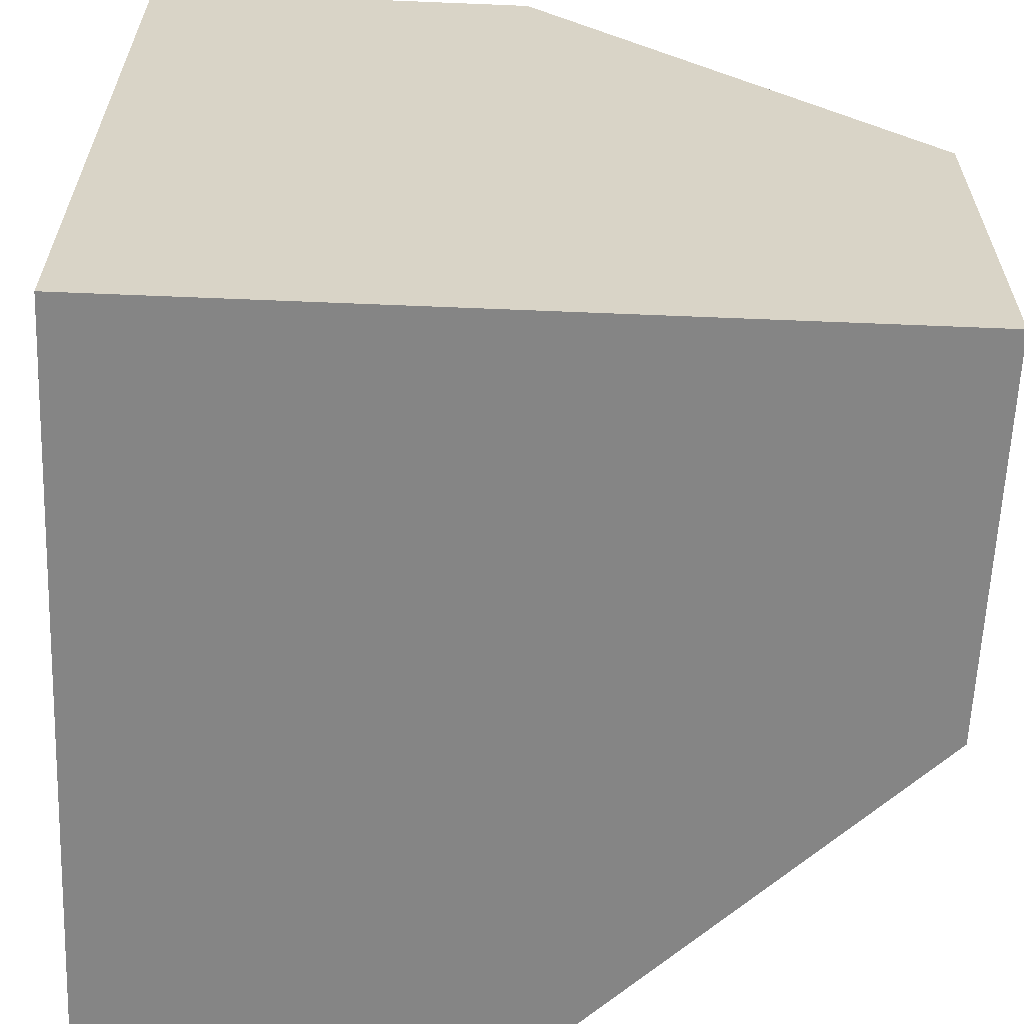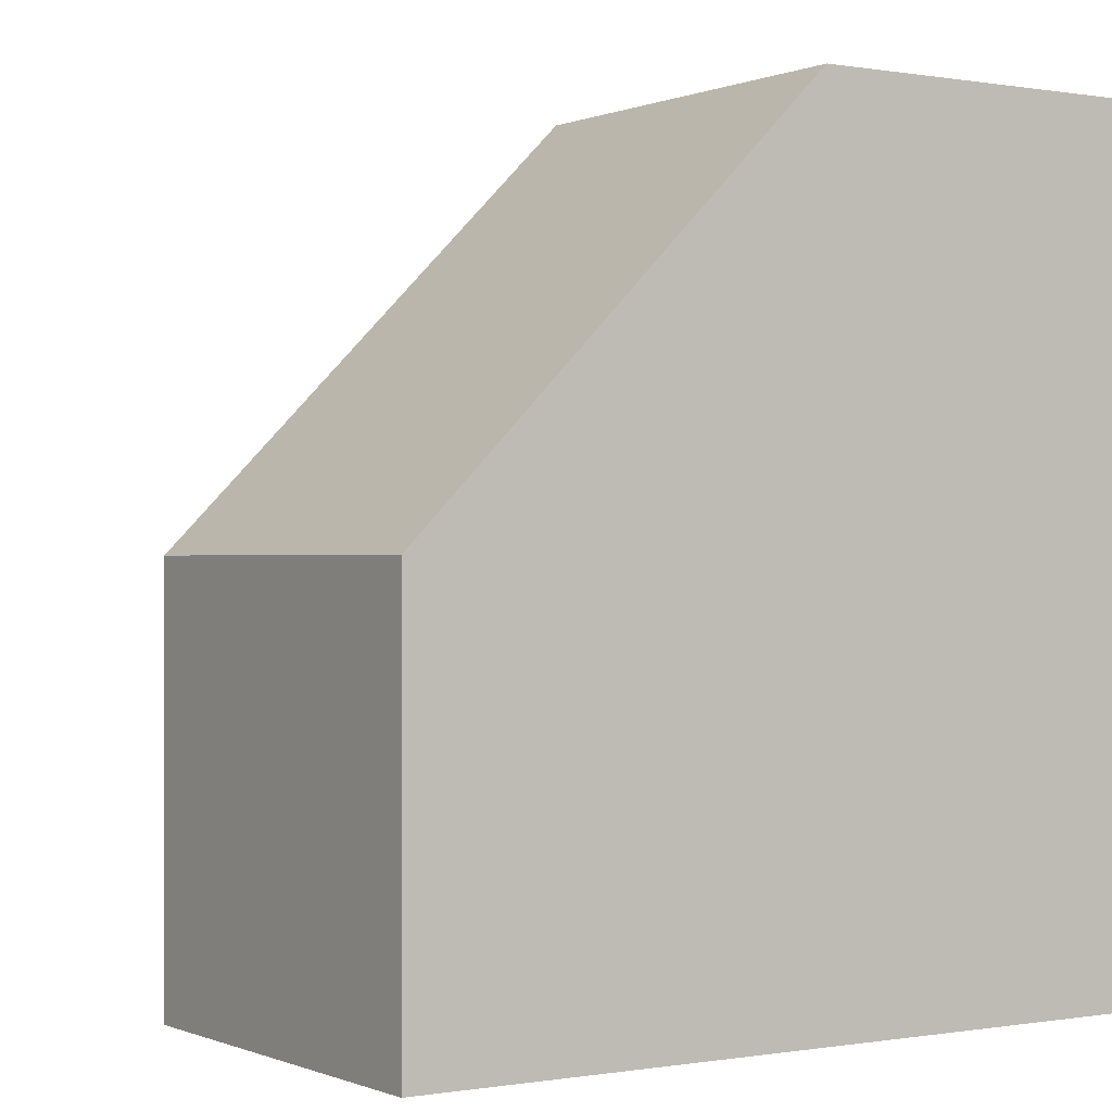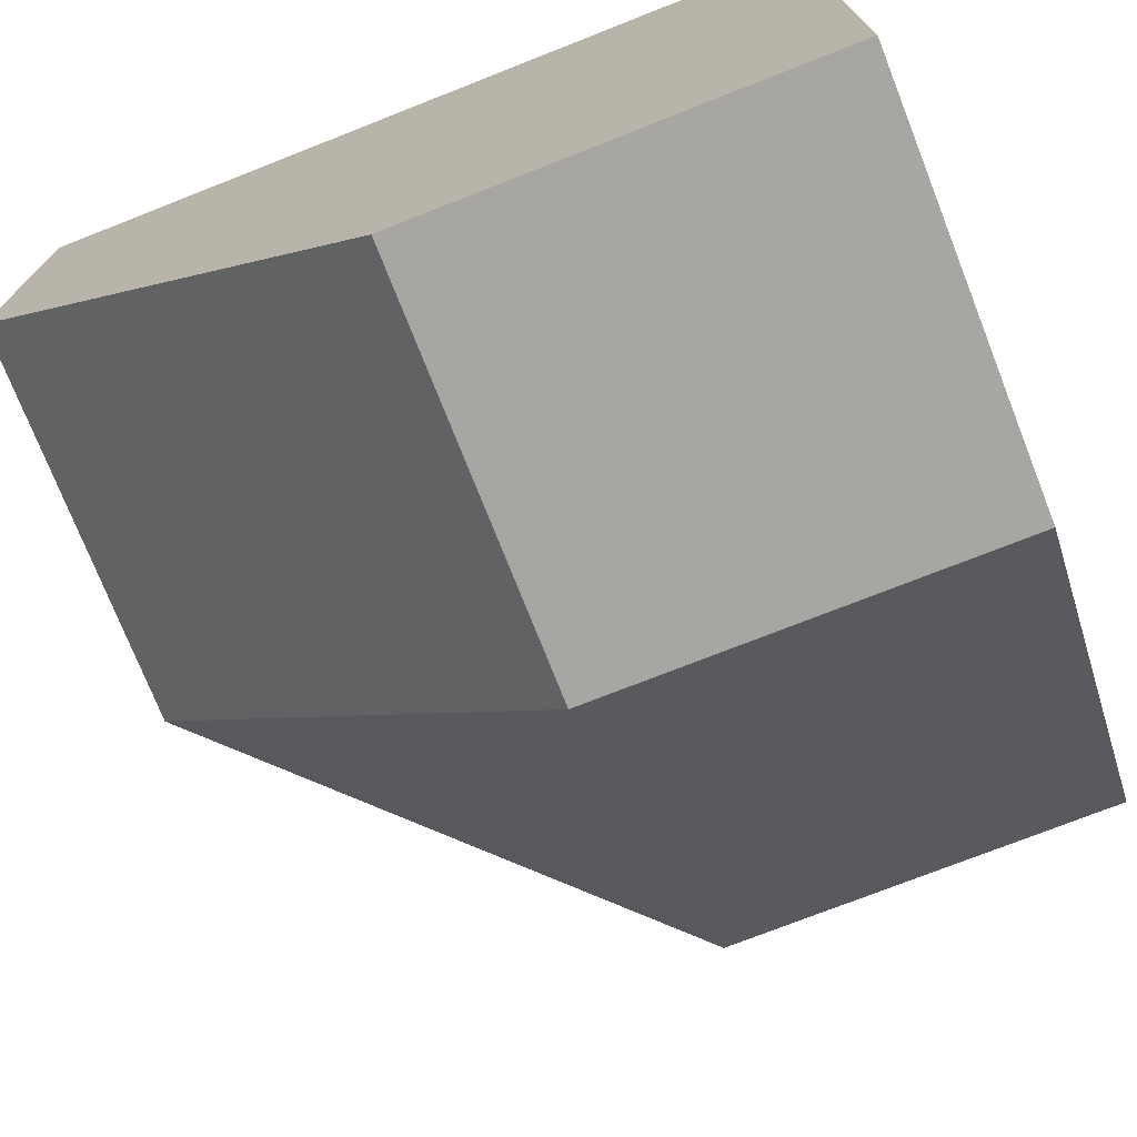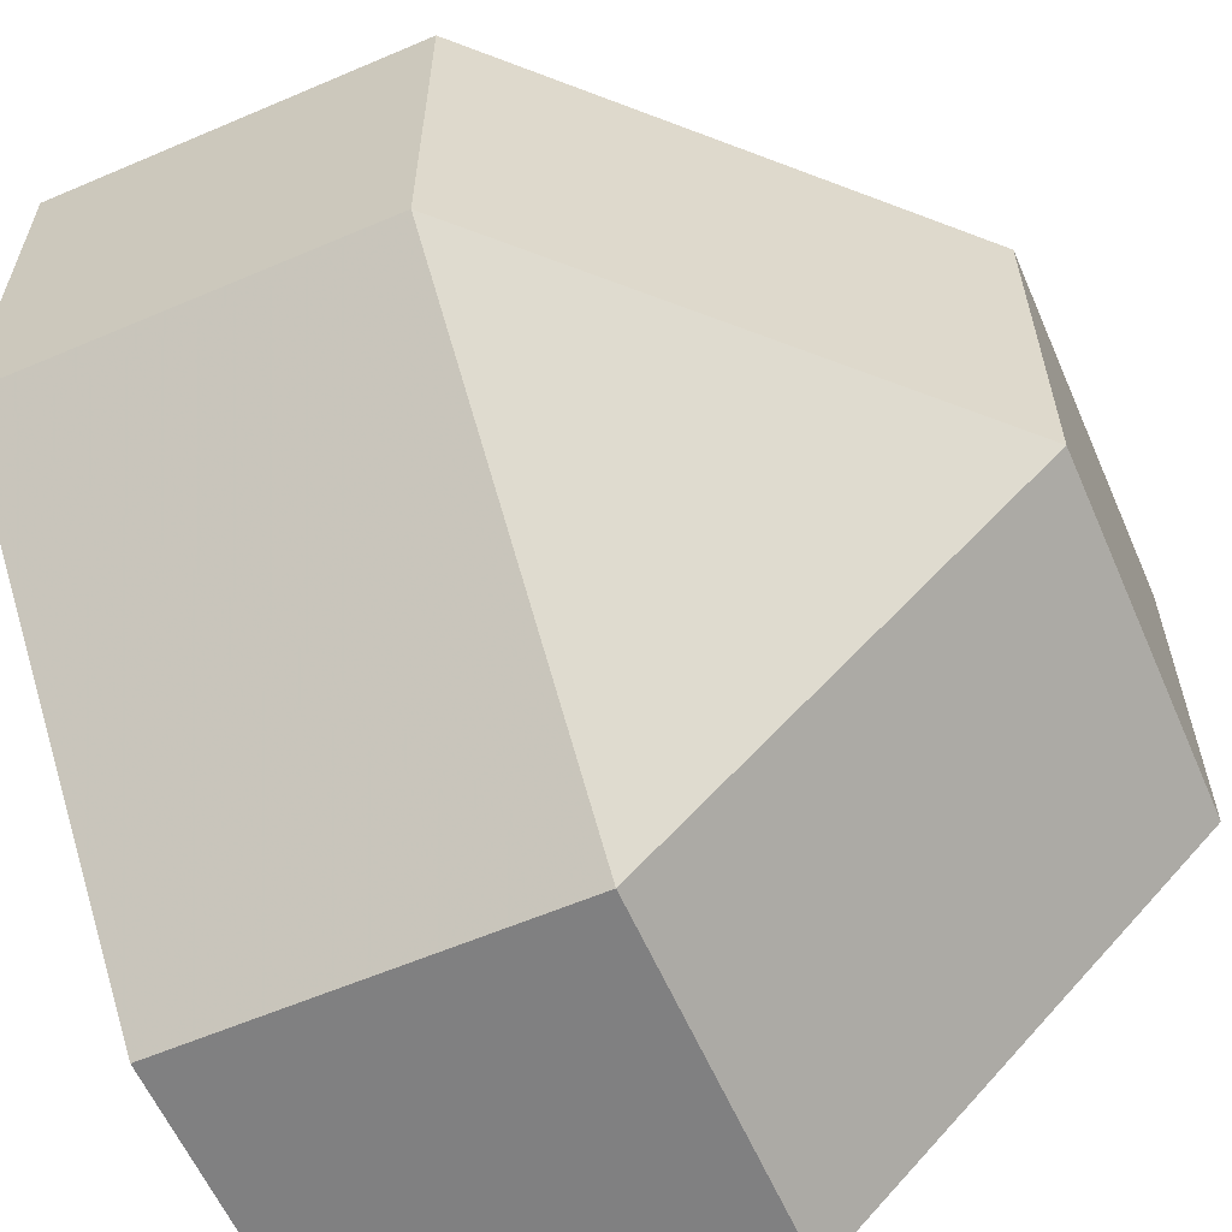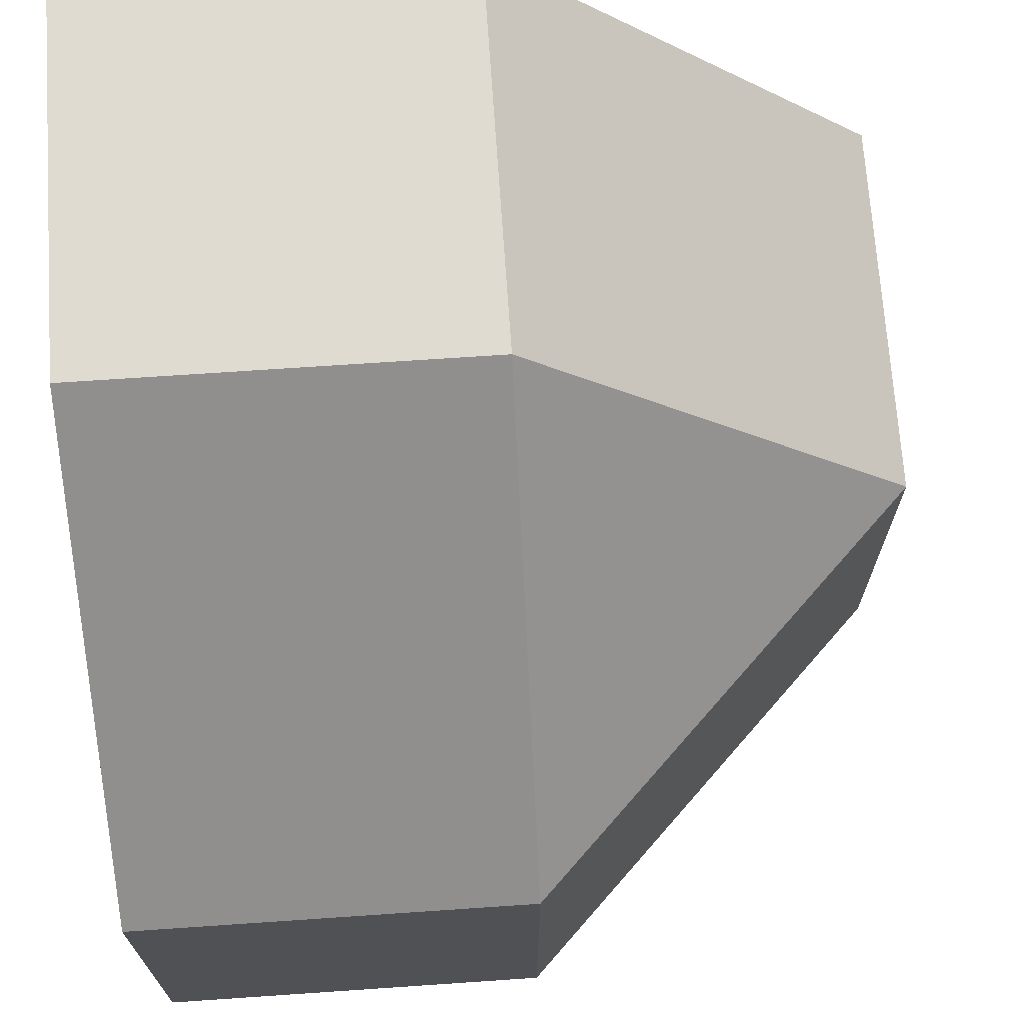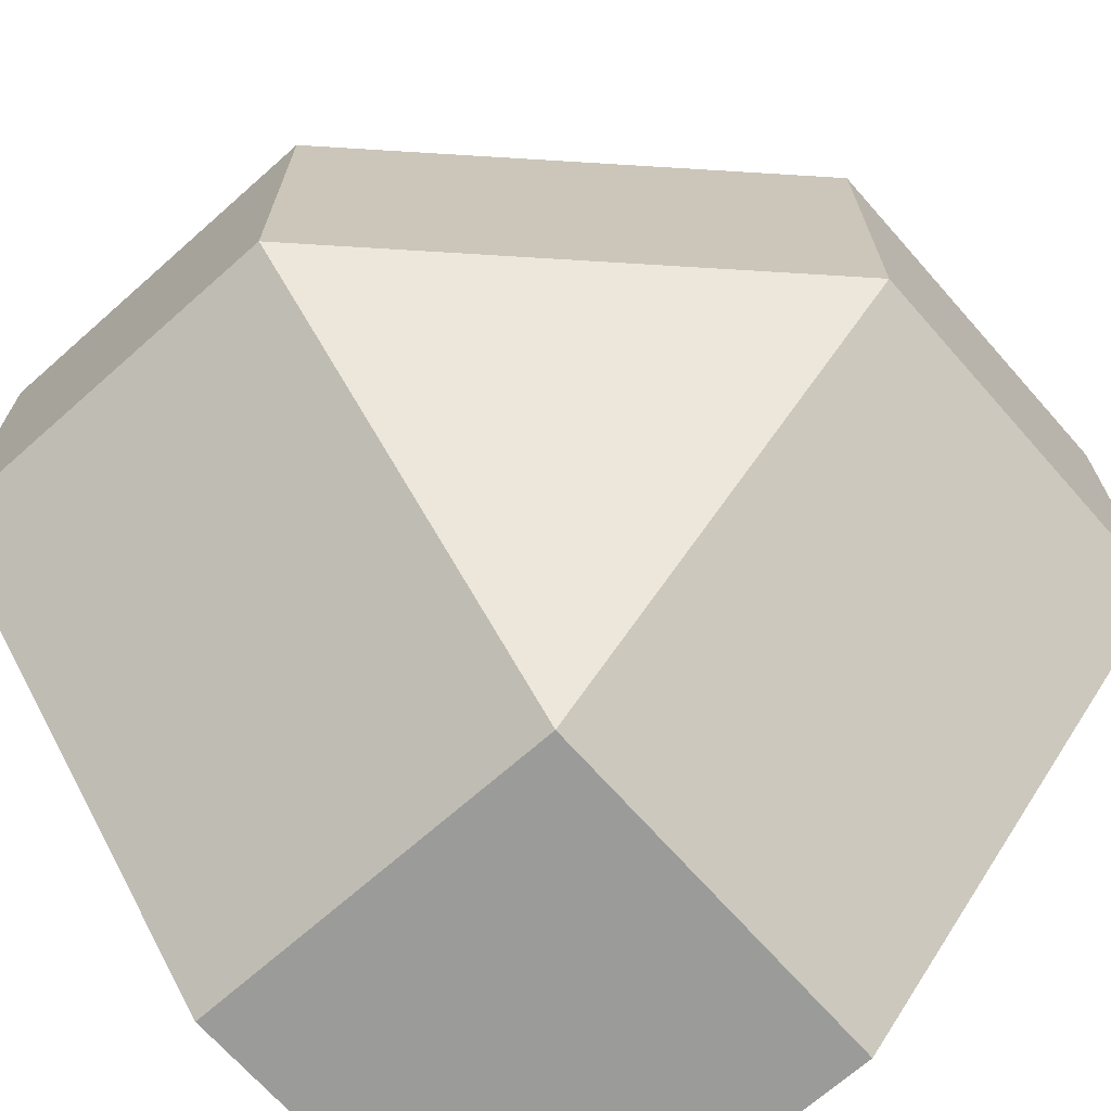
<metadata>
{"format":"obj","ext":"obj","renderer":"f3d","projection":"perspective","resolution":1024,"background":"white","views":[{"elev":-61.7,"azim":-2.4,"up":"+Y"},{"elev":-0.1,"azim":-123.4,"up":"+Y"},{"elev":-74.1,"azim":-68.5,"up":"+Z"},{"elev":-60.2,"azim":113.6,"up":"+Z"},{"elev":70.0,"azim":86.1,"up":"+Y"},{"elev":-69.6,"azim":131.5,"up":"+Z"}]}
</metadata>
<code>
g
v -0.5 -0.5 0.5
v -0.5 0 0.5
v -0.25 0 0.5
v 0 -0.25 0.5
v 0 -0.5 0.5
v -0.5 -0.25 0
v -0.5 0 0.25
v -0.5 -0.5 0
v -0.25 -0.5 0
v 0 -0.5 0.25
v -0.25 -0.25 0
v 0 -0.25 0.25
v -0.25 0 0.25
g tile_016
f 3 5 4
f 2 8 1
f 1 10 5
f 11 13 12
f 9 6 11
f 10 11 12
f 6 13 11
f 3 7 2
f 4 13 3
f 4 10 12
f 10 4 5
f 13 4 12
f 7 3 13
f 13 6 7
f 11 10 9
f 6 9 8
f 9 10 8
f 8 10 1
f 6 8 7
f 7 8 2
f 1 5 2
f 2 5 3

</code>
